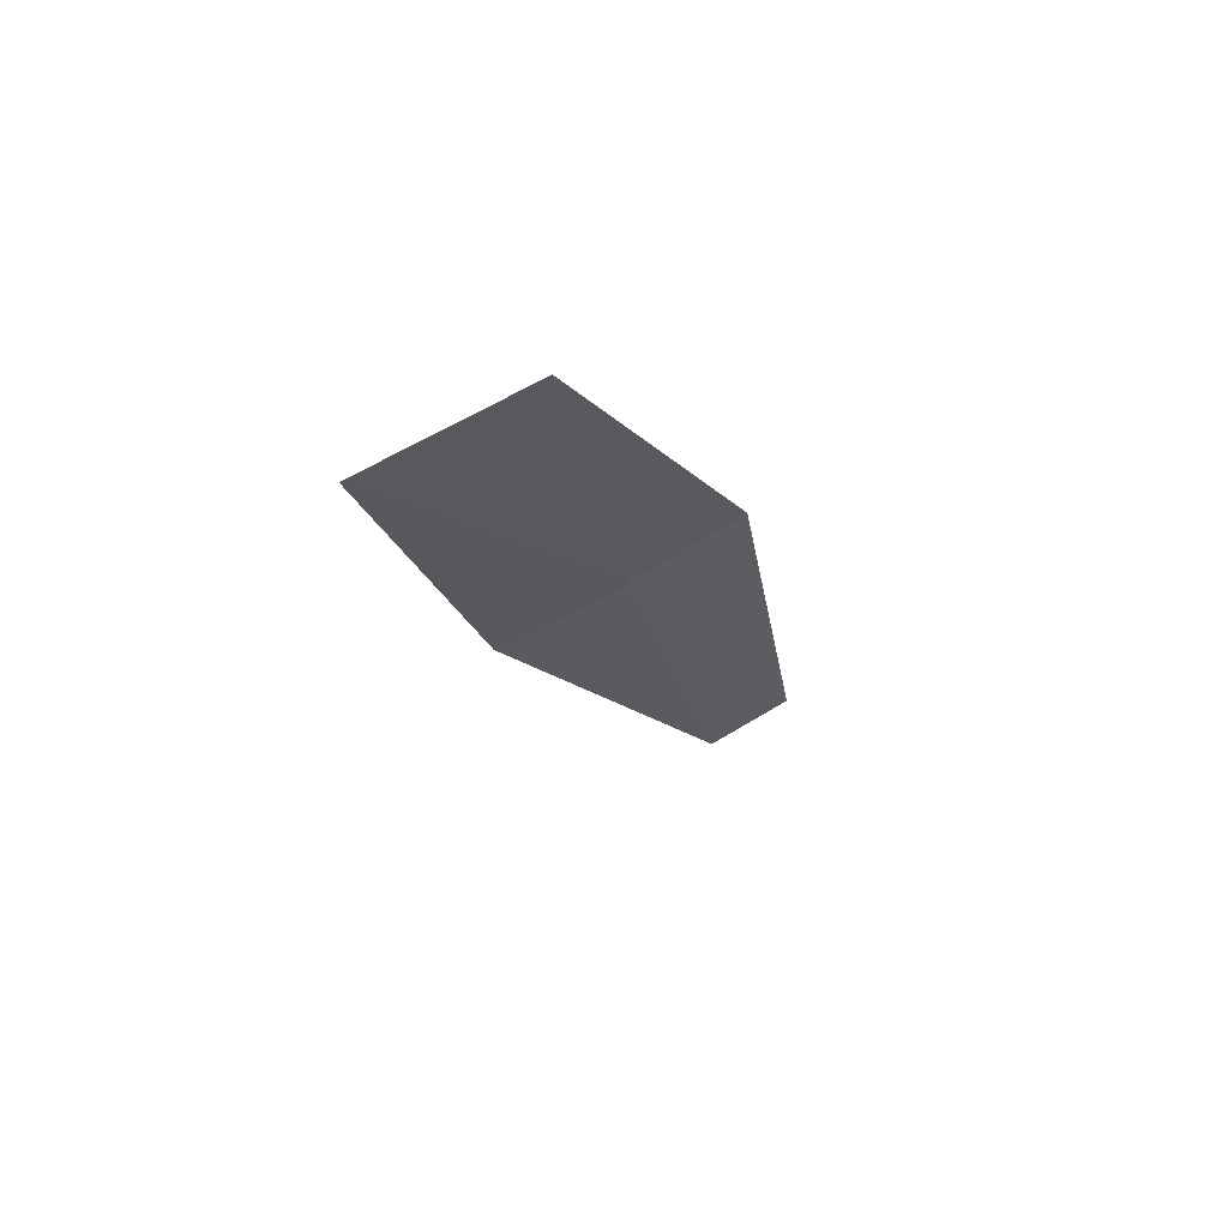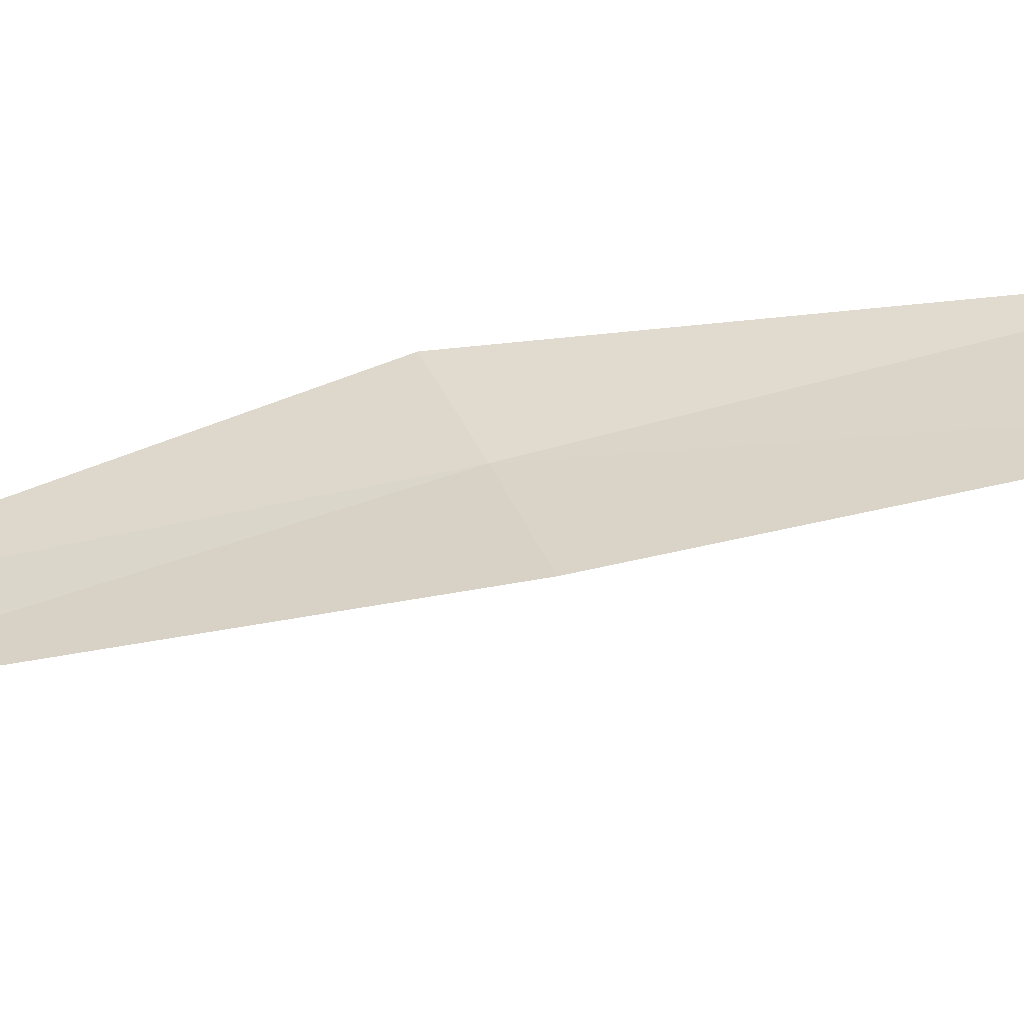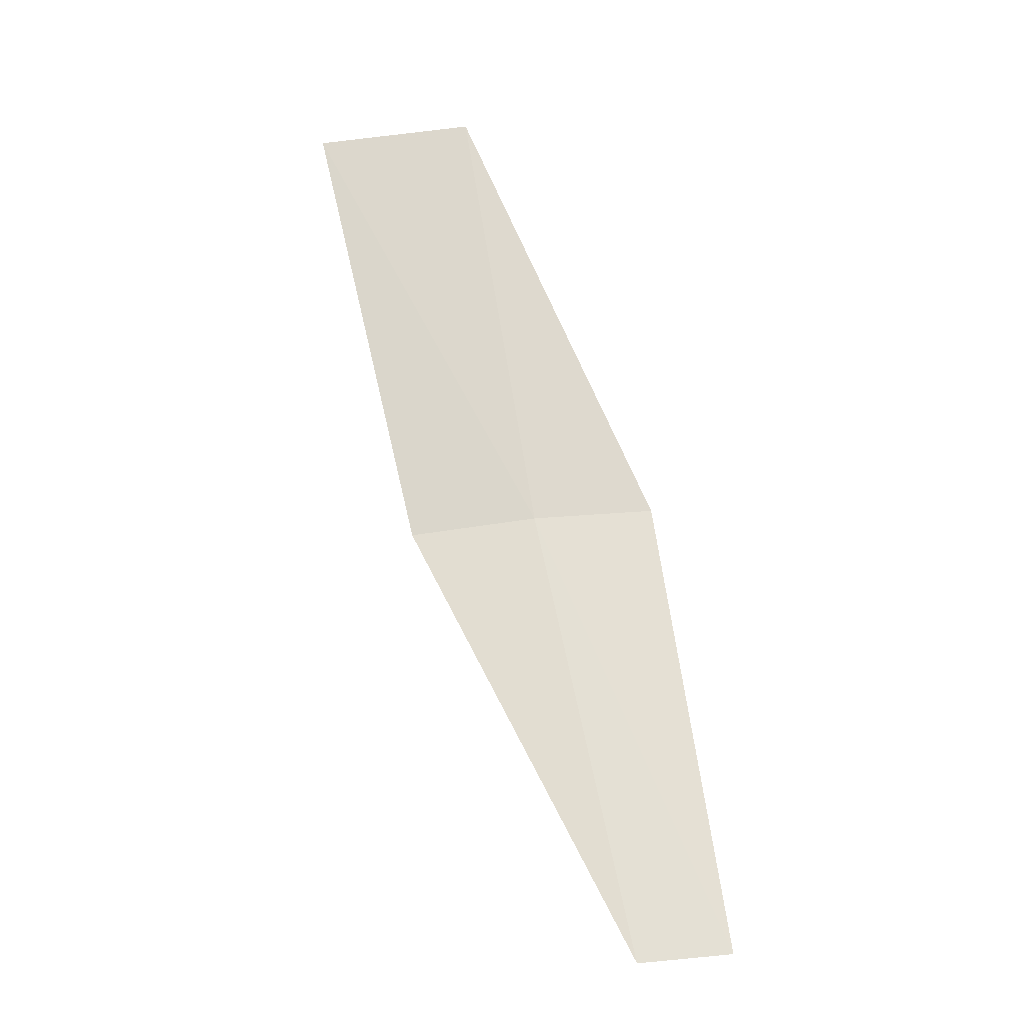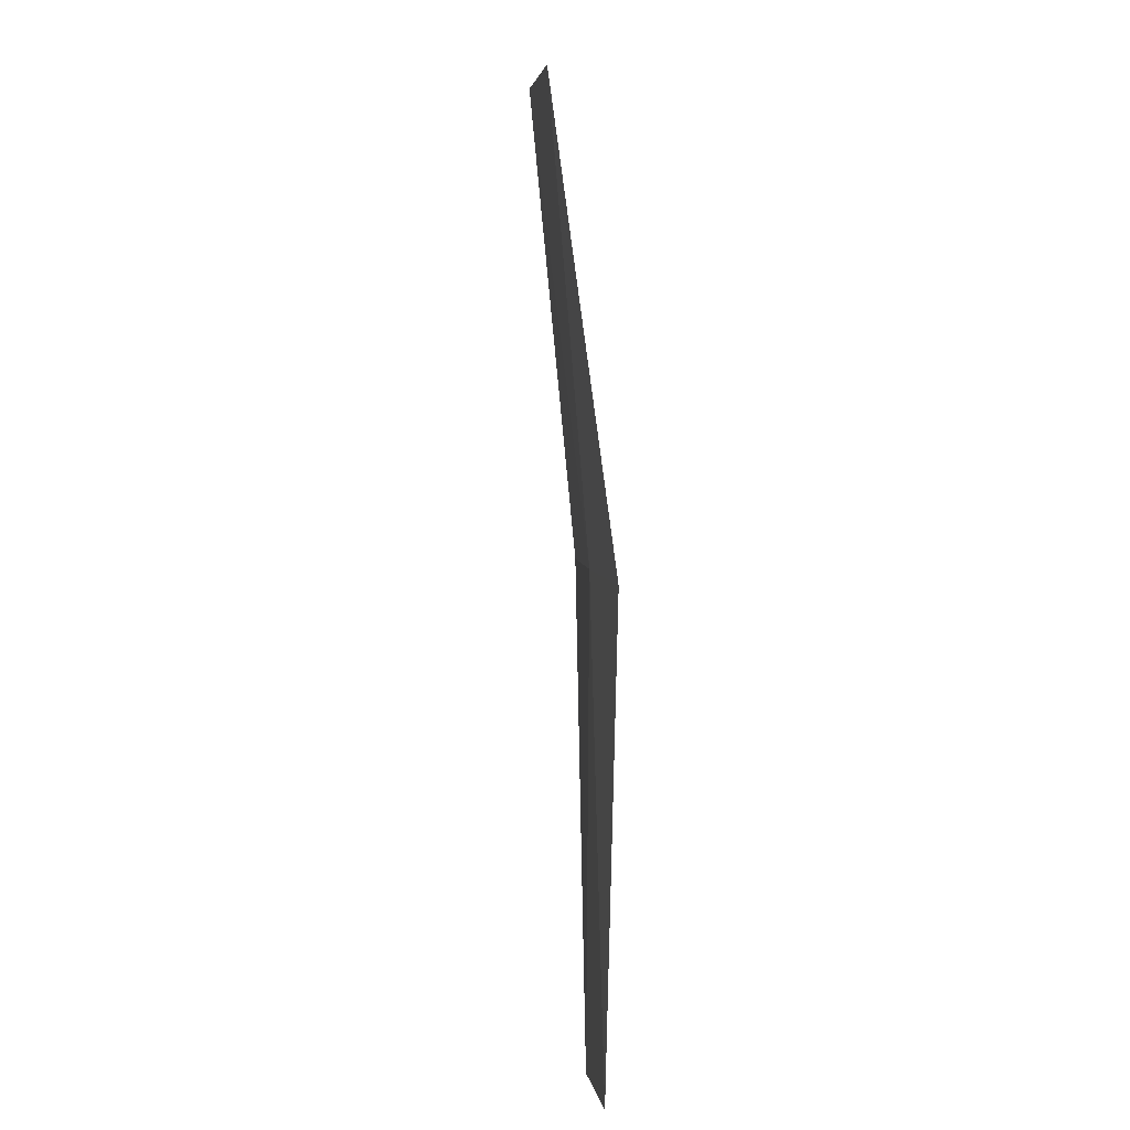
<metadata>
{"format":"obj","ext":"obj","renderer":"f3d","projection":"perspective","resolution":1024,"background":"white","views":[{"elev":65.4,"azim":128.8,"up":"+Y"},{"elev":55.7,"azim":63.5,"up":"+Z"},{"elev":-21.0,"azim":156.7,"up":"+Y"},{"elev":12.1,"azim":-121.3,"up":"+Y"}]}
</metadata>
<code>
v 1.022 5.798 19.33
v 1.282 7.272 19.34
v 1.749 7.209 19.56
v 1.394 5.744 19.51
v 0.7622 4.323 19.16
v 0.6507 5.834 19.2
v 0.4853 4.352 19.06
f 1 3 2
f 1 4 3
f 1 5 4
f 1 6 7
f 1 2 6
f 1 7 5

</code>
